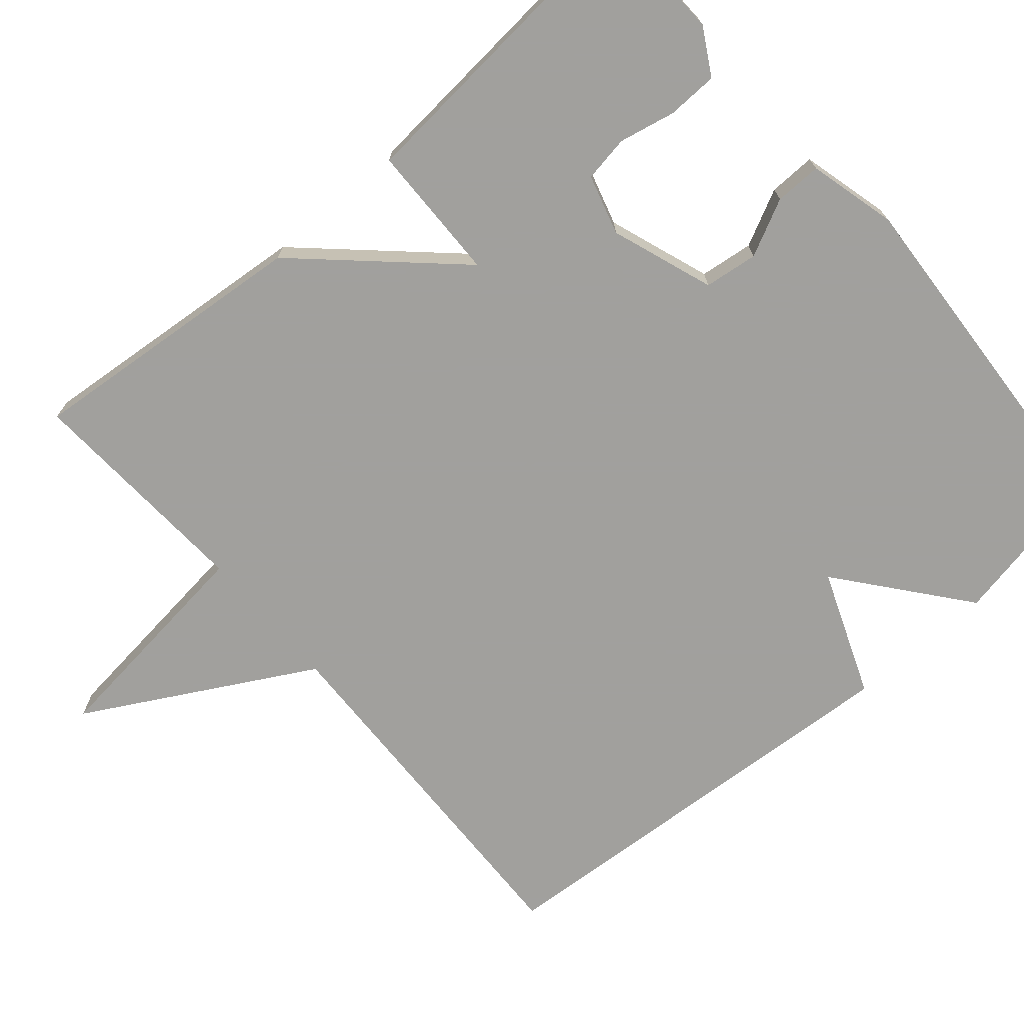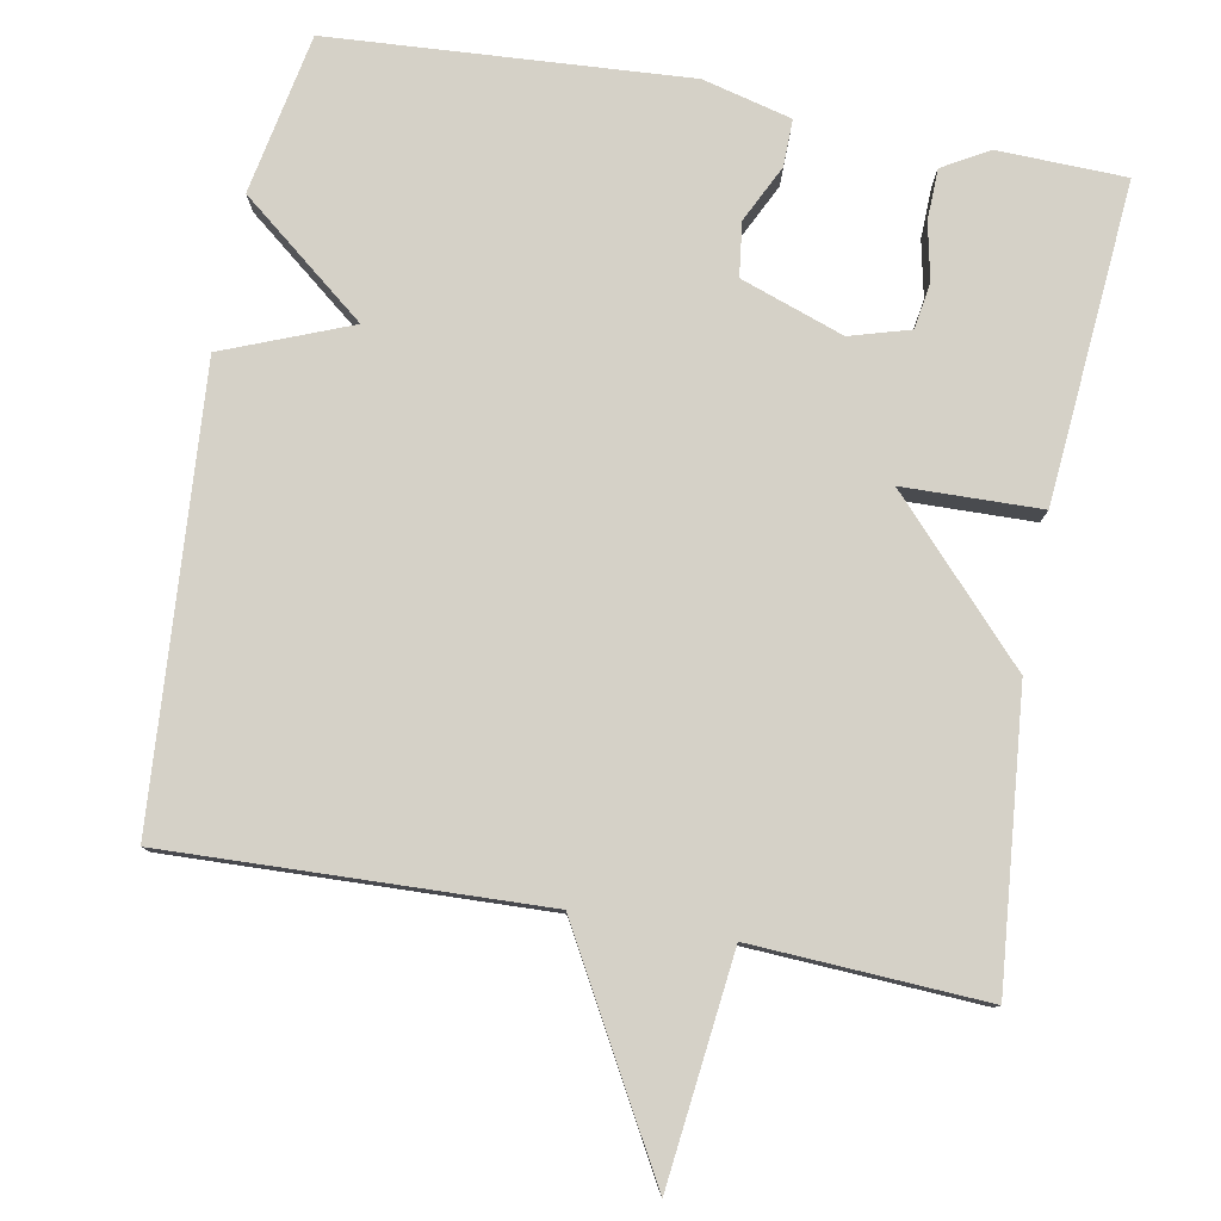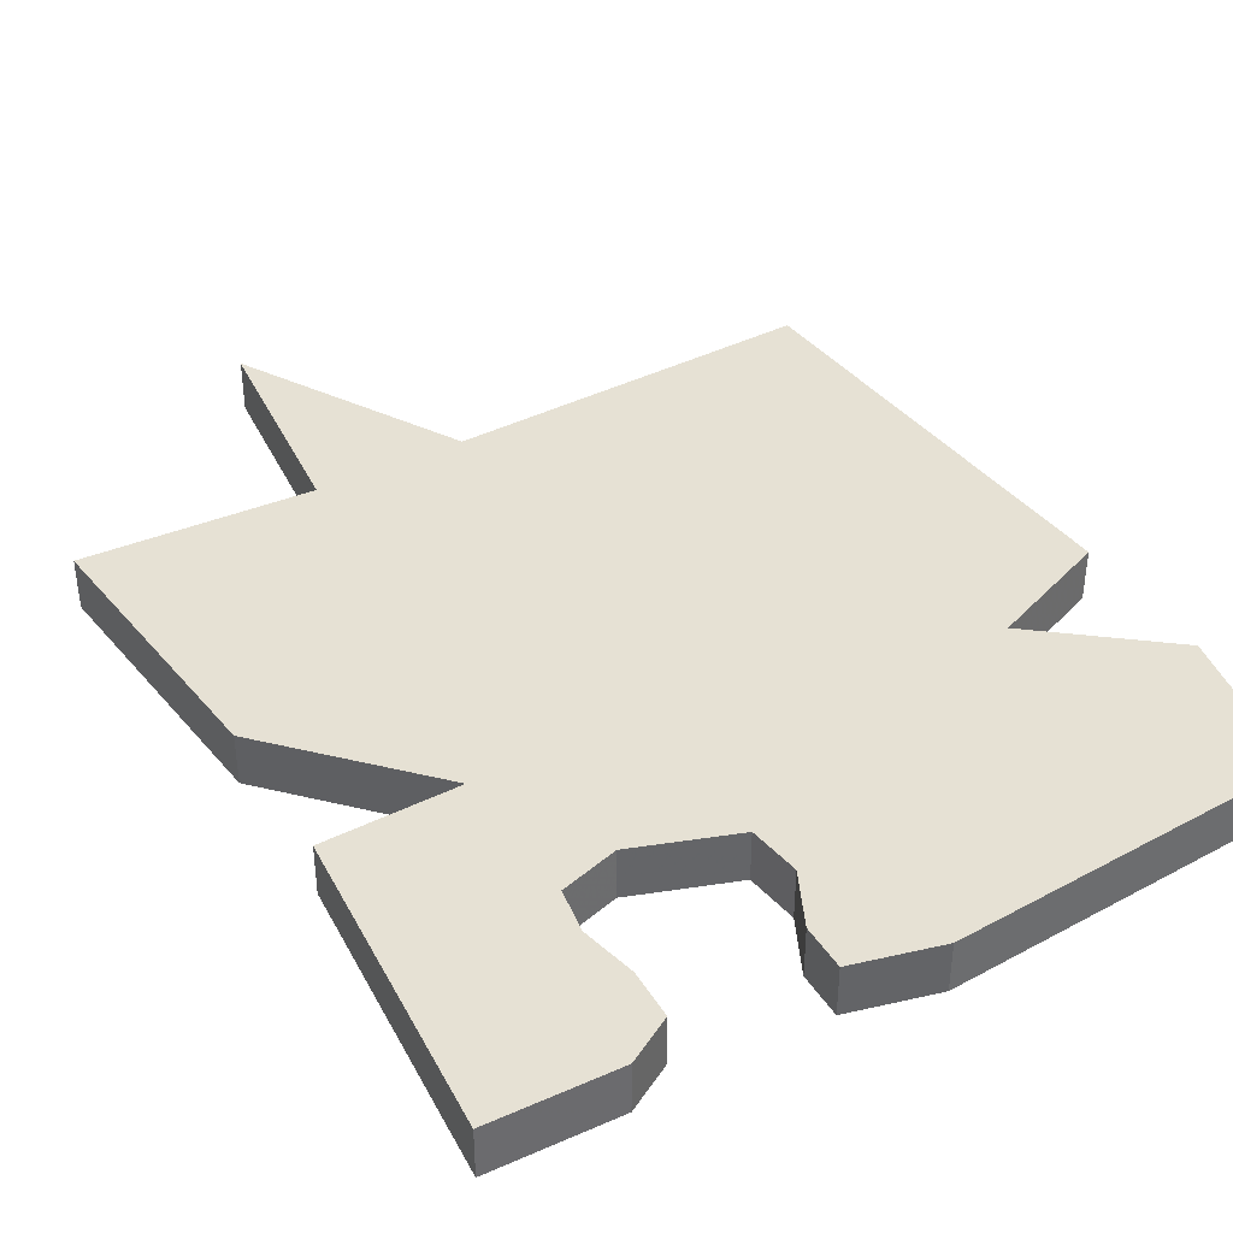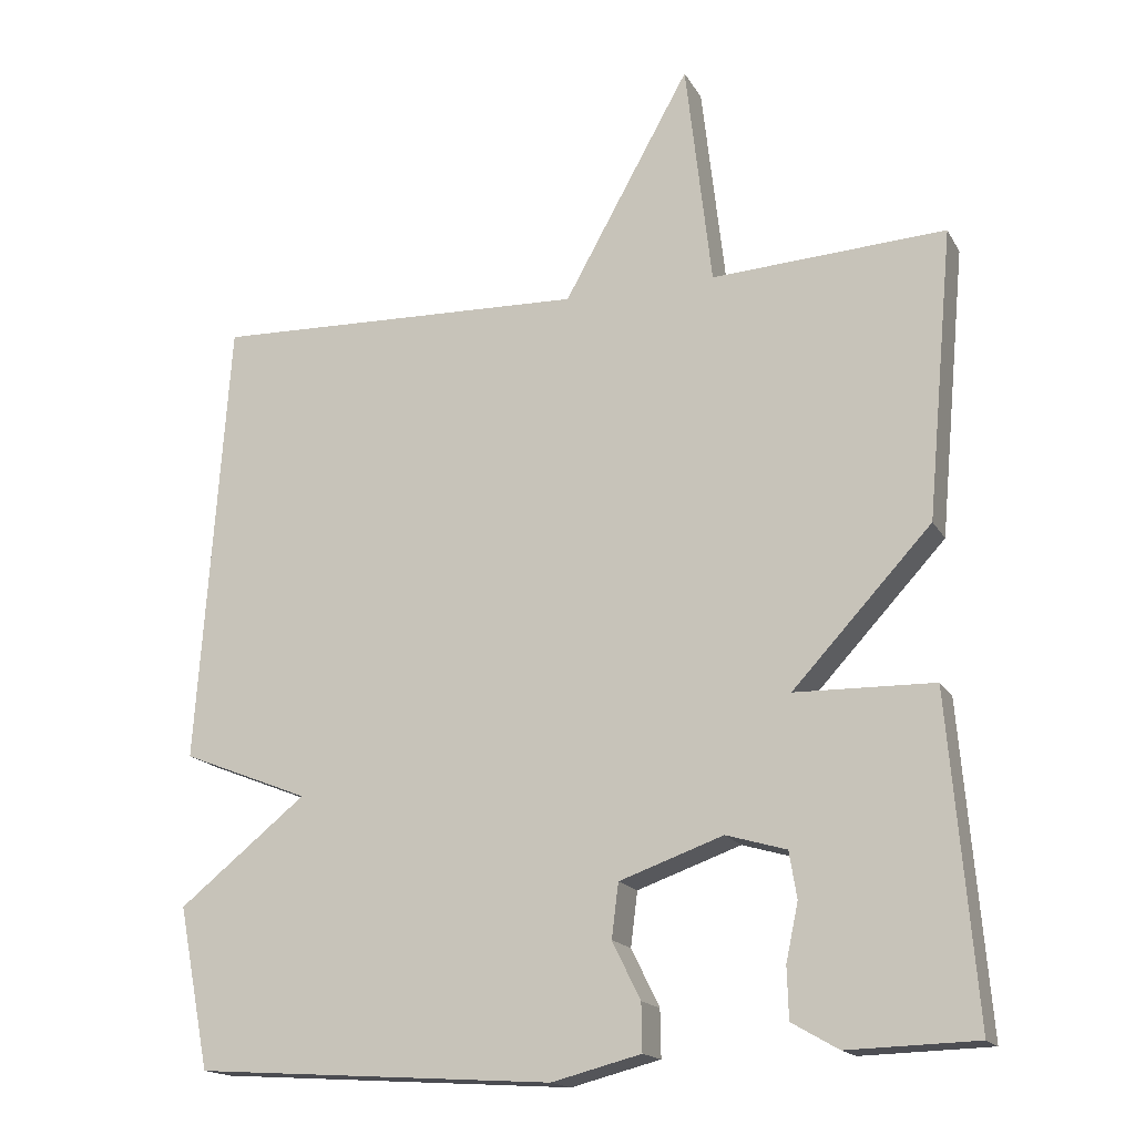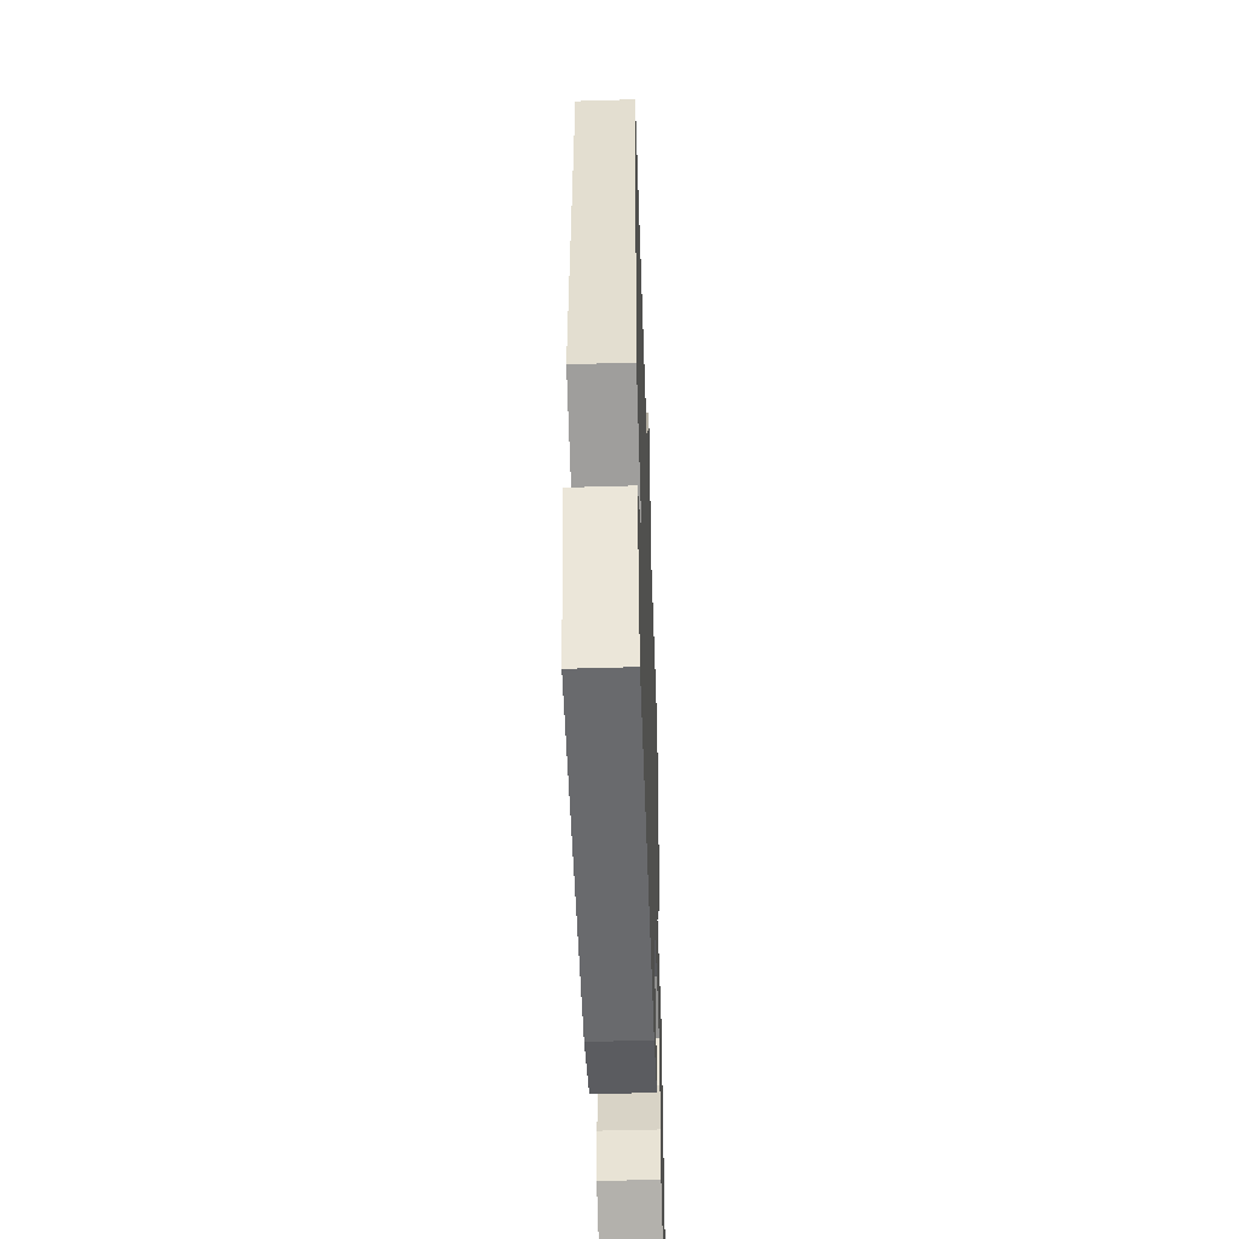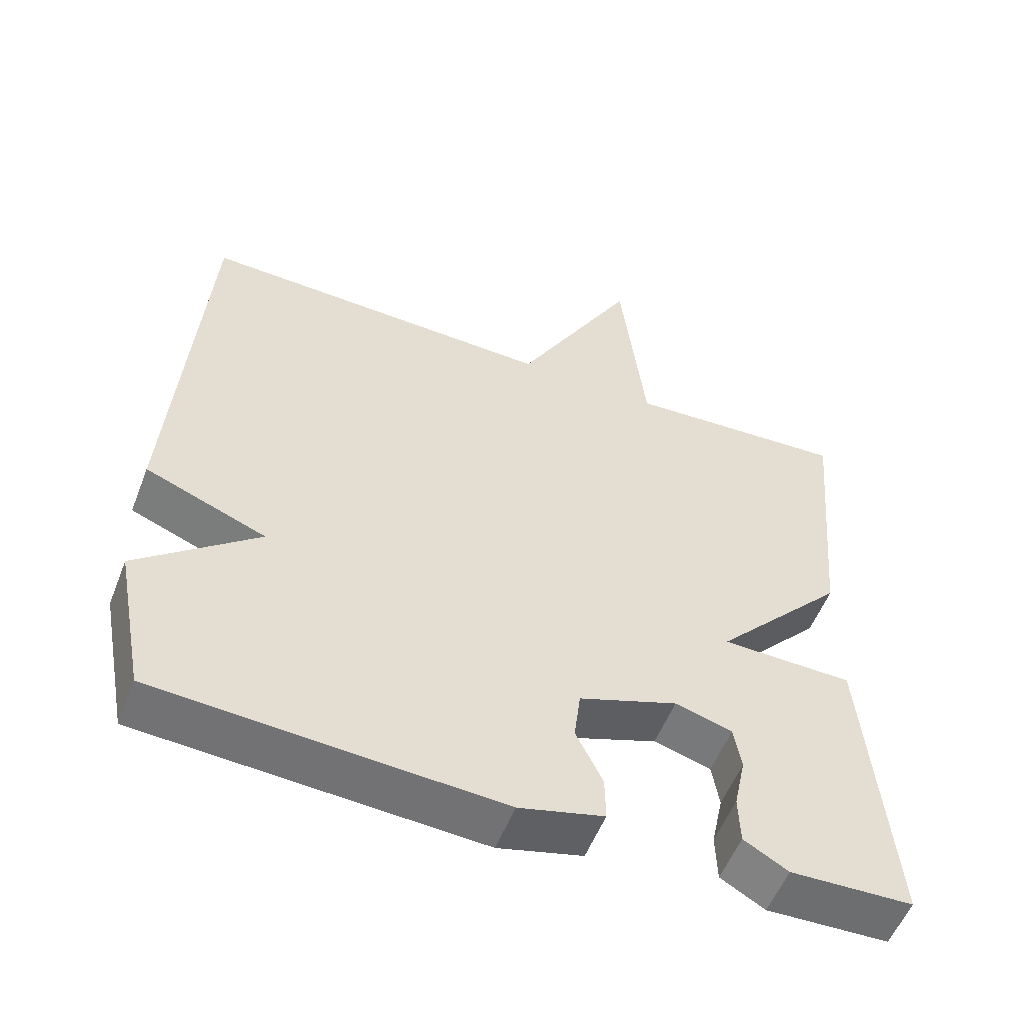
<metadata>
{"format":"obj","ext":"obj","renderer":"f3d","projection":"perspective","resolution":1024,"background":"white","views":[{"elev":-71.7,"azim":130.8,"up":"+Y"},{"elev":79.7,"azim":10.4,"up":"+Y"},{"elev":39.1,"azim":149.7,"up":"+Y"},{"elev":-16.8,"azim":20.8,"up":"+Z"},{"elev":-49.4,"azim":-88.0,"up":"+Z"},{"elev":-54.7,"azim":-21.1,"up":"+Z"}]}
</metadata>
<code>
v -0.5 0.07 0.5
v -0.007 0.07 0.483
v 0.159 0.07 0.781
v 0.193 0.07 0.483
v 0.5 0.07 0.5
v 0.465 0.07 0.121
v 0.283 0.07 -0.075
v 0.465 0.07 -0.079
v 0.5 0.07 -0.5
v 0.331 0.07 -0.505
v 0.27 0.07 -0.47
v 0.268 0.07 -0.403
v 0.284 0.07 -0.328
v 0.274 0.07 -0.267
v 0.195 0.07 -0.244
v 0.059 0.07 -0.292
v 0.05 0.07 -0.363
v 0.087 0.07 -0.438
v 0.088 0.07 -0.5
v -0.029 0.07 -0.53
v -0.5 0.07 -0.5
v -0.541 0.07 -0.289
v -0.374 0.07 -0.155
v -0.541 0.07 -0.089
v -0.5 0 0.5
v -0.007 0 0.483
v 0.159 0 0.781
v 0.193 0 0.483
v 0.5 0 0.5
v 0.465 0 0.121
v 0.283 0 -0.075
v 0.465 0 -0.079
v 0.5 0 -0.5
v 0.331 0 -0.505
v 0.27 0 -0.47
v 0.268 0 -0.403
v 0.284 0 -0.328
v 0.274 0 -0.267
v 0.195 0 -0.244
v 0.059 0 -0.292
v 0.05 0 -0.363
v 0.087 0 -0.438
v 0.088 0 -0.5
v -0.029 0 -0.53
v -0.5 0 -0.5
v -0.541 0 -0.289
v -0.374 0 -0.155
v -0.541 0 -0.089
f 23 24 1 2
f 21 22 23
f 20 21 23
f 19 20 23
f 18 19 23
f 17 18 23
f 16 17 23 2
f 2 3 4
f 16 2 4
f 15 16 4
f 14 15 4
f 13 14 4
f 11 12 13
f 10 11 13
f 9 10 13
f 8 9 13
f 7 8 13
f 7 13 4
f 4 5 6 7
f 26 25 48 47
f 47 46 45
f 47 45 44
f 47 44 43
f 47 43 42
f 47 42 41
f 26 47 41 40
f 28 27 26
f 28 26 40
f 28 40 39
f 28 39 38
f 28 38 37
f 37 36 35
f 37 35 34
f 37 34 33
f 37 33 32
f 37 32 31
f 28 37 31
f 31 30 29 28
f 1 25 26 2
f 2 26 27 3
f 3 27 28 4
f 4 28 29 5
f 5 29 30 6
f 6 30 31 7
f 7 31 32 8
f 8 32 33 9
f 9 33 34 10
f 10 34 35 11
f 11 35 36 12
f 12 36 37 13
f 13 37 38 14
f 14 38 39 15
f 15 39 40 16
f 16 40 41 17
f 17 41 42 18
f 18 42 43 19
f 19 43 44 20
f 20 44 45 21
f 21 45 46 22
f 22 46 47 23
f 23 47 48 24
f 24 48 25 1

</code>
